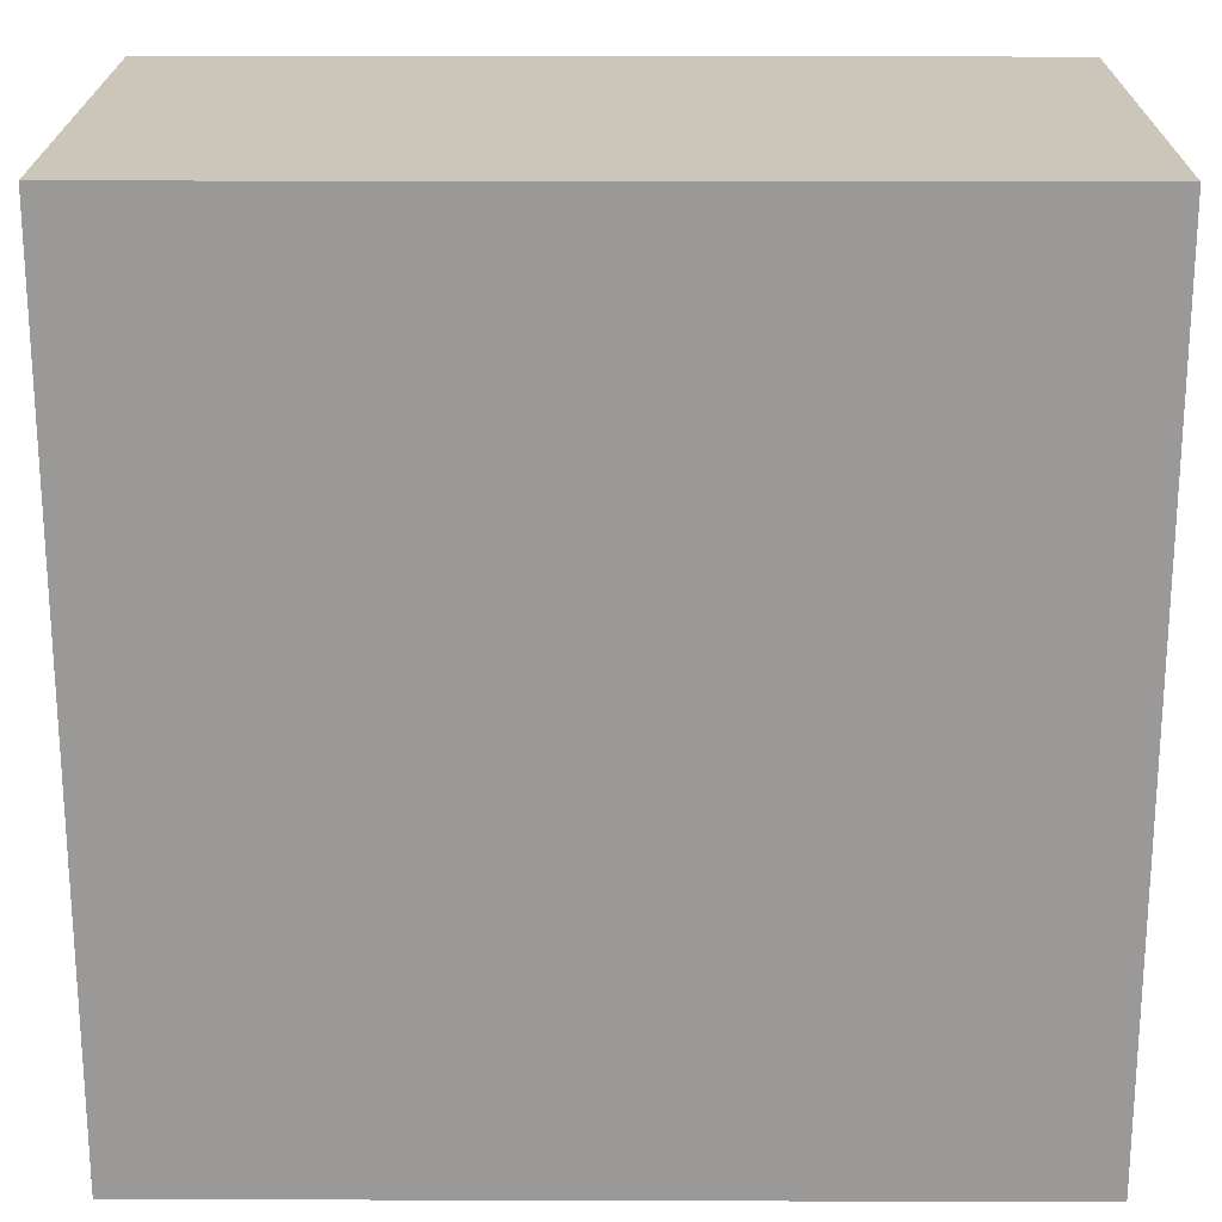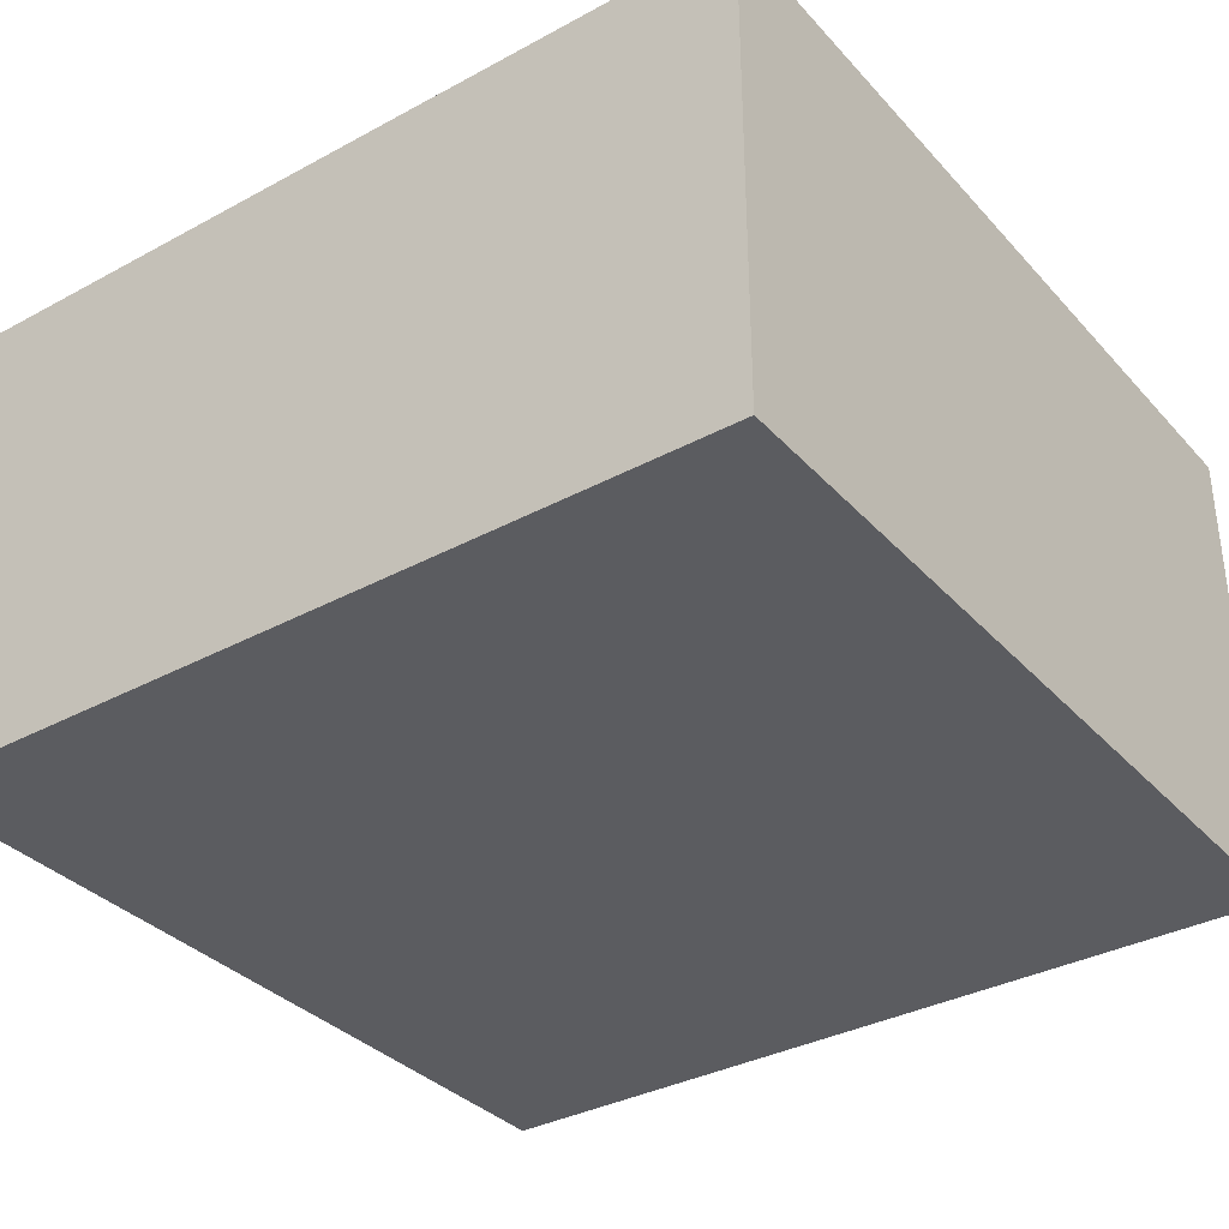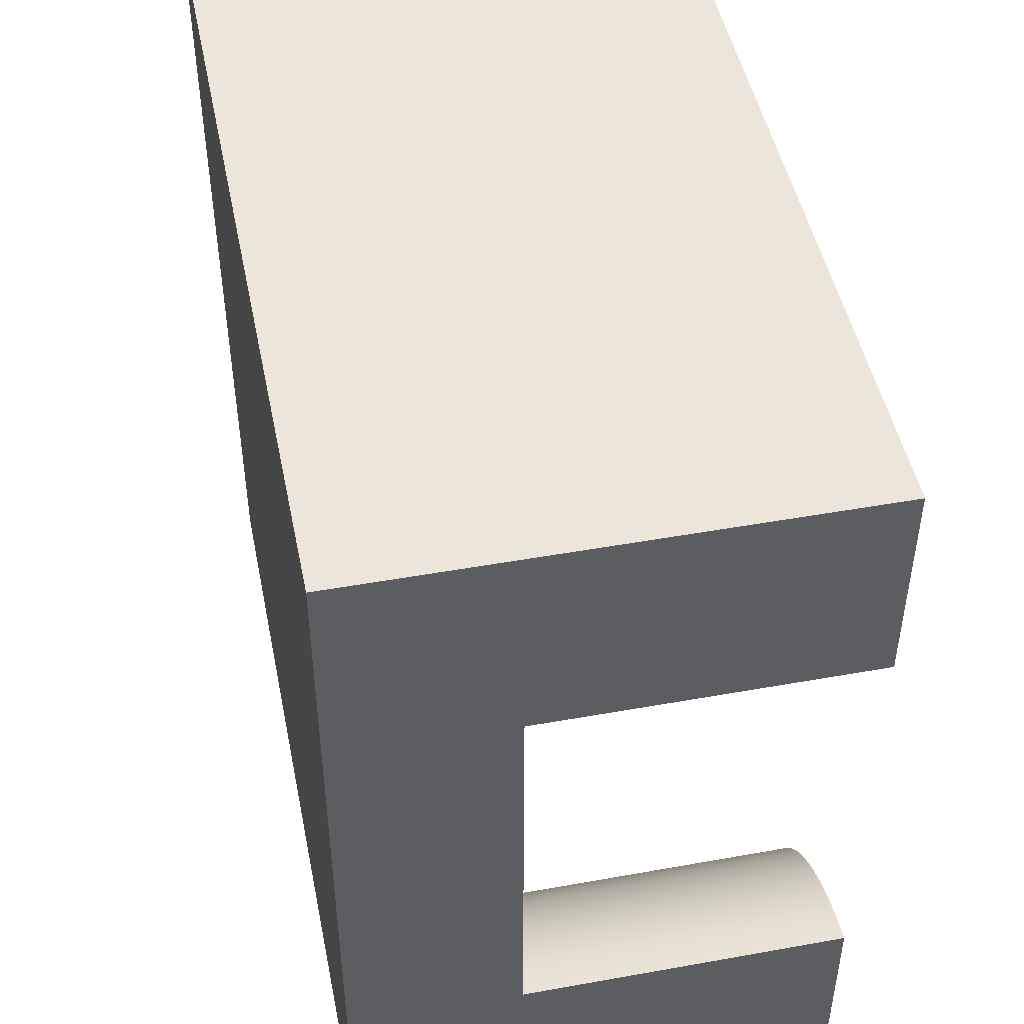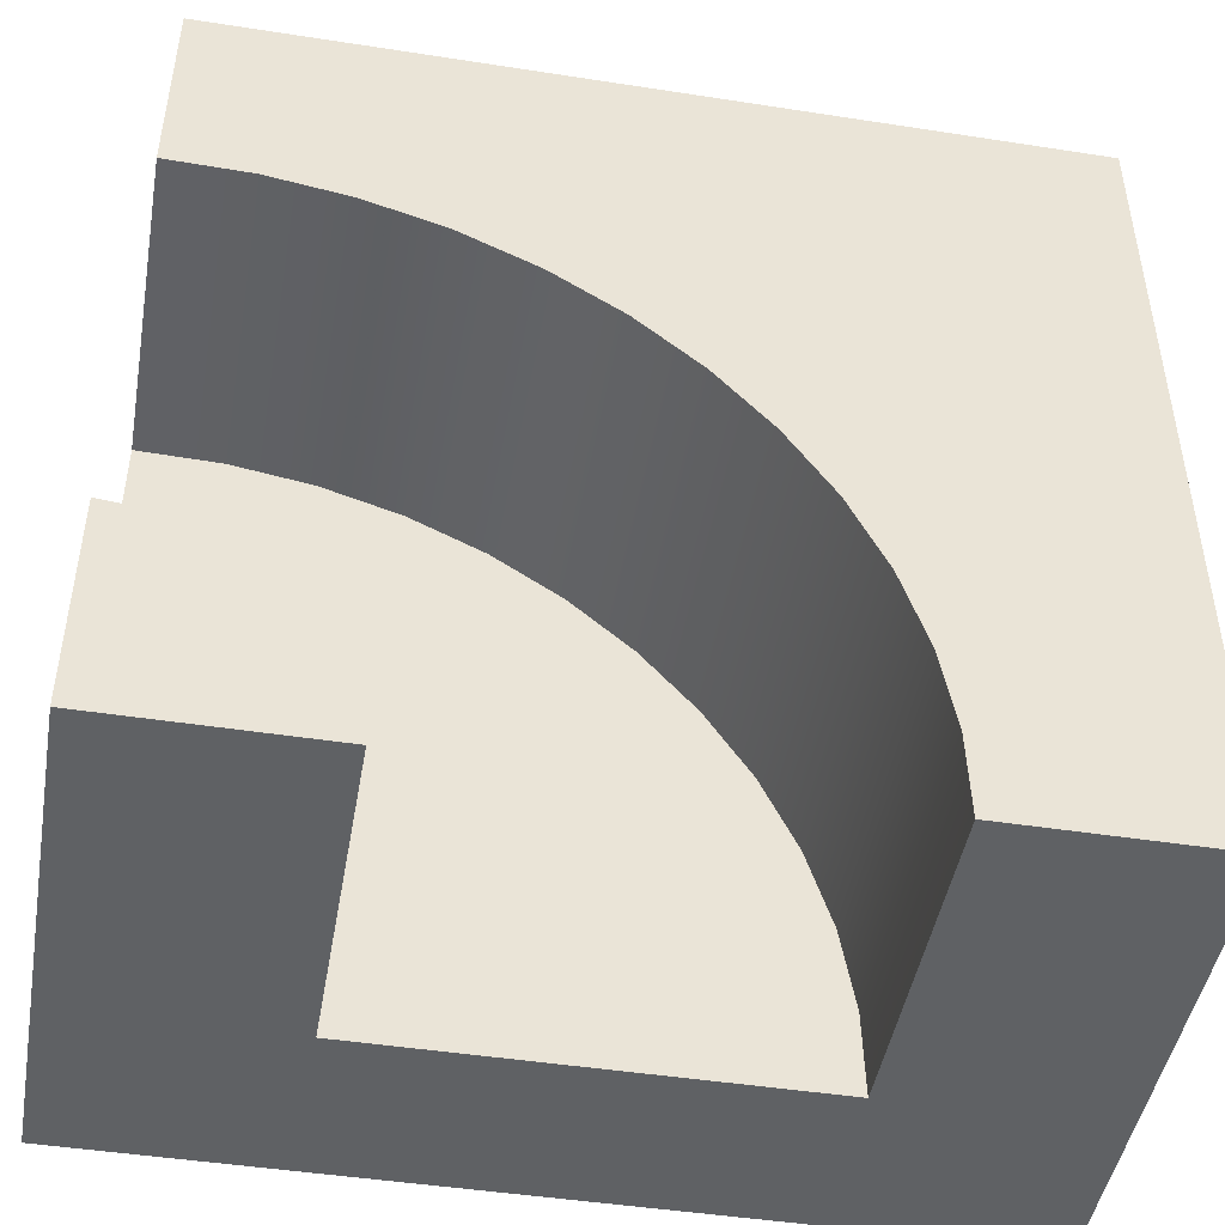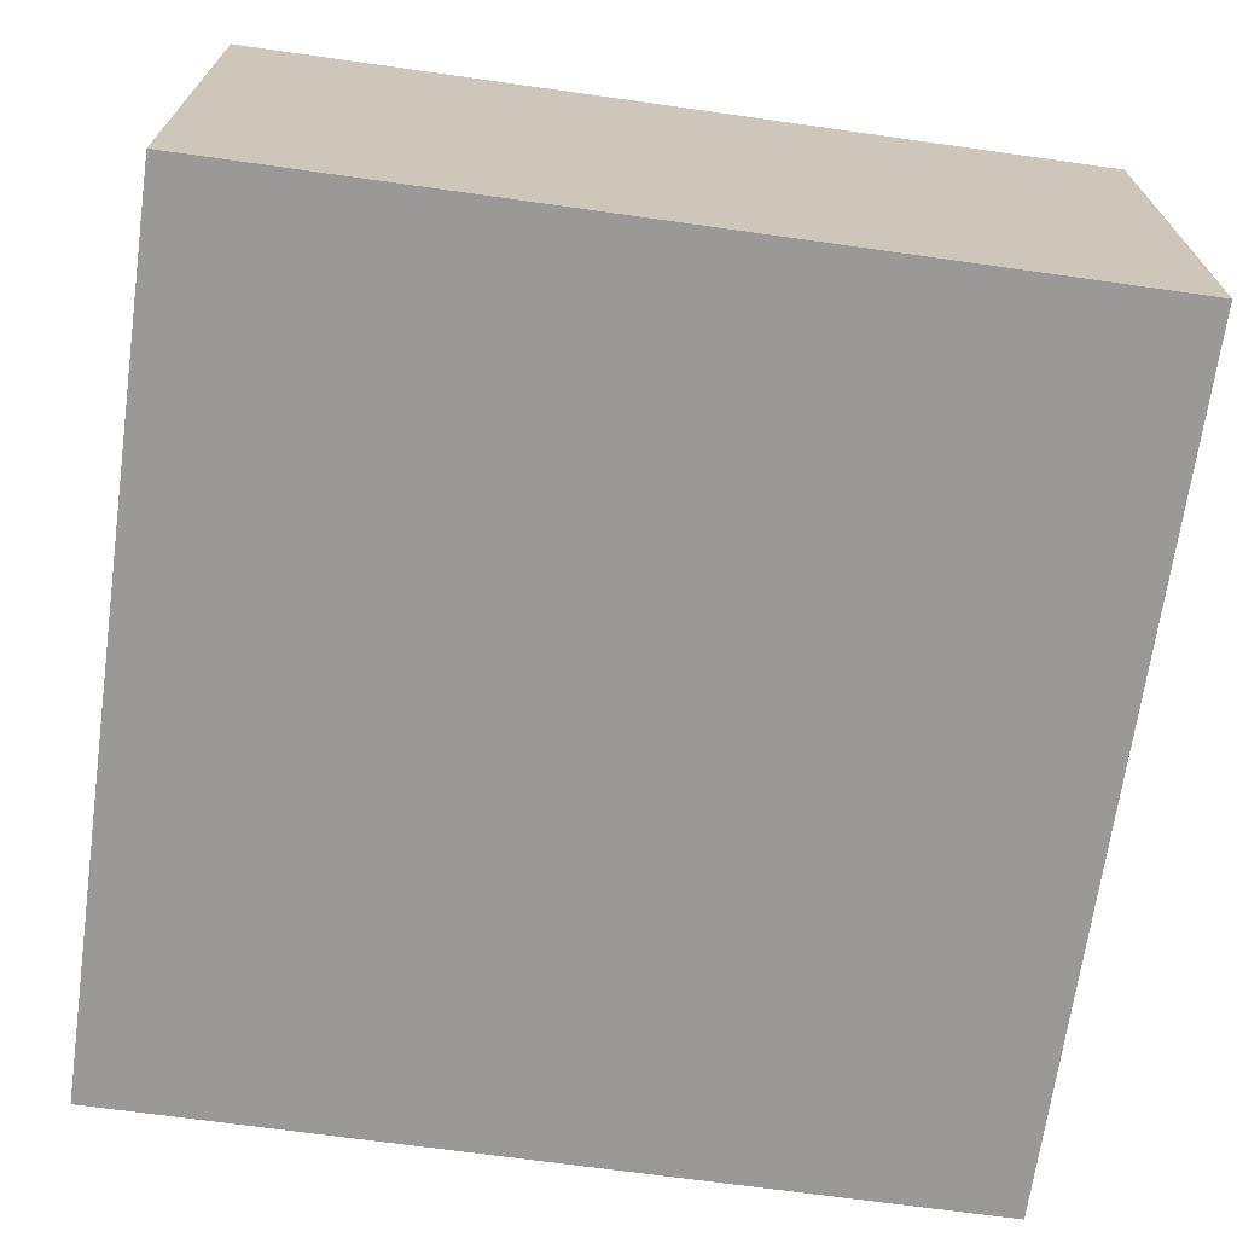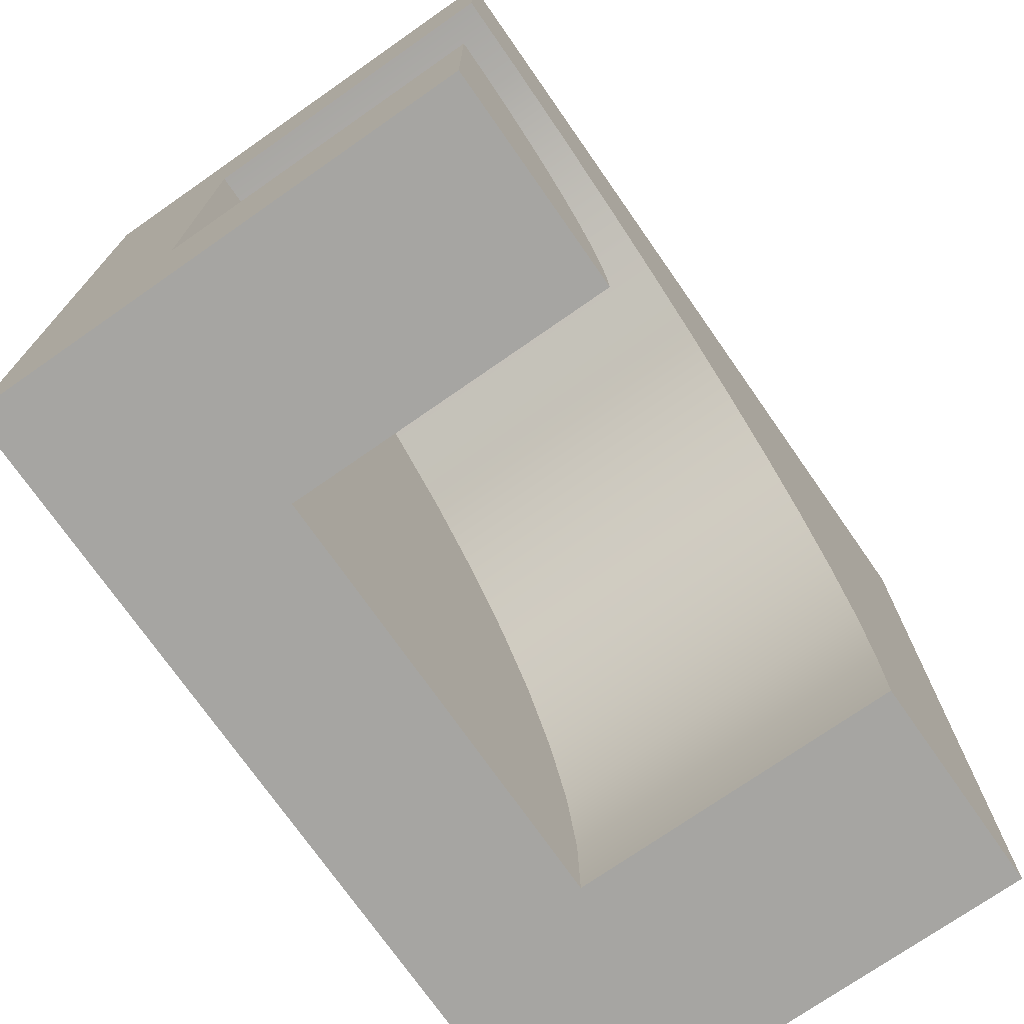
<metadata>
{"format":"obj","ext":"obj","renderer":"f3d","projection":"perspective","resolution":1024,"background":"white","views":[{"elev":21.0,"azim":0.3,"up":"+Z"},{"elev":-34.8,"azim":-54.2,"up":"+Y"},{"elev":48.0,"azim":78.6,"up":"+Z"},{"elev":-46.6,"azim":170.0,"up":"+Z"},{"elev":-69.0,"azim":-8.0,"up":"+Y"},{"elev":-73.7,"azim":124.9,"up":"+Z"}]}
</metadata>
<code>
o roadTile_250
v 19.26 4.8 -6.438
v 16.98 4.8 -7.144
v 16.98 13.84 -7.144
v 19.26 13.84 -6.438
v 18.07 4.8 -23.23
v 18 4.8 -24
v 6 4.8 -24
v 6.055 4.8 -21.62
v 6.438 4.8 -19.26
v 7.144 4.8 -16.98
v 8.157 4.8 -14.82
v 9.459 4.8 -12.82
v 11.02 4.8 -11.02
v 12.82 4.8 -9.459
v 14.82 4.8 -8.157
v 21.62 4.8 -6.055
v 24 4.8 -6
v 24 4.8 -18
v 23.23 4.8 -18.07
v 22.47 4.8 -18.24
v 21.73 4.8 -18.51
v 21.04 4.8 -18.86
v 20.4 4.8 -19.3
v 19.81 4.8 -19.81
v 19.3 4.8 -20.4
v 18.86 4.8 -21.04
v 18.51 4.8 -21.73
v 18.24 4.8 -22.47
v 18.07 13.84 -23.23
v 18 13.84 -24
v 18.24 13.84 -22.47
v 18.51 13.84 -21.73
v 18.86 13.84 -21.04
v 19.3 13.84 -20.4
v 19.81 13.84 -19.81
v 20.4 13.84 -19.3
v 21.04 13.84 -18.86
v 21.73 13.84 -18.51
v 22.47 13.84 -18.24
v 23.23 13.84 -18.07
v 24 13.84 -18
v 24 1e-06 -24
v 24 13.84 -24
v 24 2.4 -18
v 24 2.4 -6
v 24 13.84 -6
v 24 13.84 1e-06
v 24 0 0
v 0 1e-06 -24
v 0 13.84 -24
v 6 13.84 -24
v 6 2.4 -24
v 18 2.4 -24
v 0 0 0
v 0 13.84 1e-06
v 21.62 13.84 -6.055
v 14.82 13.84 -8.157
v 12.82 13.84 -9.459
v 11.02 13.84 -11.02
v 9.459 13.84 -12.82
v 8.157 13.84 -14.82
v 7.144 13.84 -16.98
v 6.438 13.84 -19.26
v 6.055 13.84 -21.62
f 2 4 1
f 5 30 6
f 28 29 5
f 27 31 28
f 26 32 27
f 25 33 26
f 24 34 25
f 23 35 24
f 22 36 23
f 21 37 22
f 20 38 21
f 19 39 20
f 18 40 19
f 42 45 48
f 42 49 52
f 42 54 49
f 48 55 54
f 55 59 60
f 16 46 17
f 1 56 16
f 15 3 2
f 14 57 15
f 13 58 14
f 12 59 13
f 11 60 12
f 10 61 11
f 9 62 10
f 8 63 9
f 7 64 8
f 54 50 49
f 39 40 43
f 2 3 4
f 5 29 30
f 28 31 29
f 27 32 31
f 26 33 32
f 25 34 33
f 24 35 34
f 23 36 35
f 22 37 36
f 21 38 37
f 20 39 38
f 19 40 39
f 18 41 40
f 42 43 18
f 43 41 18
f 18 44 42
f 46 47 17
f 47 48 17
f 45 17 48
f 42 44 45
f 30 43 6
f 43 42 6
f 49 50 7
f 50 51 7
f 7 52 49
f 53 6 42
f 52 53 42
f 42 48 54
f 48 47 55
f 55 47 3
f 47 46 56
f 47 56 4
f 51 50 64
f 50 55 62
f 64 50 63
f 63 50 62
f 47 4 3
f 55 3 57
f 55 57 58
f 61 62 55
f 60 61 55
f 55 58 59
f 16 56 46
f 1 4 56
f 15 57 3
f 14 58 57
f 13 59 58
f 12 60 59
f 11 61 60
f 10 62 61
f 9 63 62
f 8 64 63
f 7 51 64
f 54 55 50
f 40 41 43
f 43 30 29
f 29 31 43
f 31 32 43
f 32 33 43
f 33 34 43
f 34 35 43
f 35 36 43
f 36 37 43
f 37 38 43
f 38 39 43
f 24 14 23
f 53 7 6
f 45 18 17
f 5 6 7
f 7 8 5
f 8 9 28
f 28 9 27
f 9 10 27
f 10 11 26
f 27 10 26
f 11 12 25
f 12 13 24
f 13 14 24
f 14 15 23
f 25 12 24
f 15 2 22
f 2 1 21
f 21 1 20
f 1 16 20
f 16 17 19
f 20 16 19
f 17 18 19
f 26 11 25
f 28 5 8
f 2 21 22
f 15 22 23
f 53 52 7
f 45 44 18

</code>
